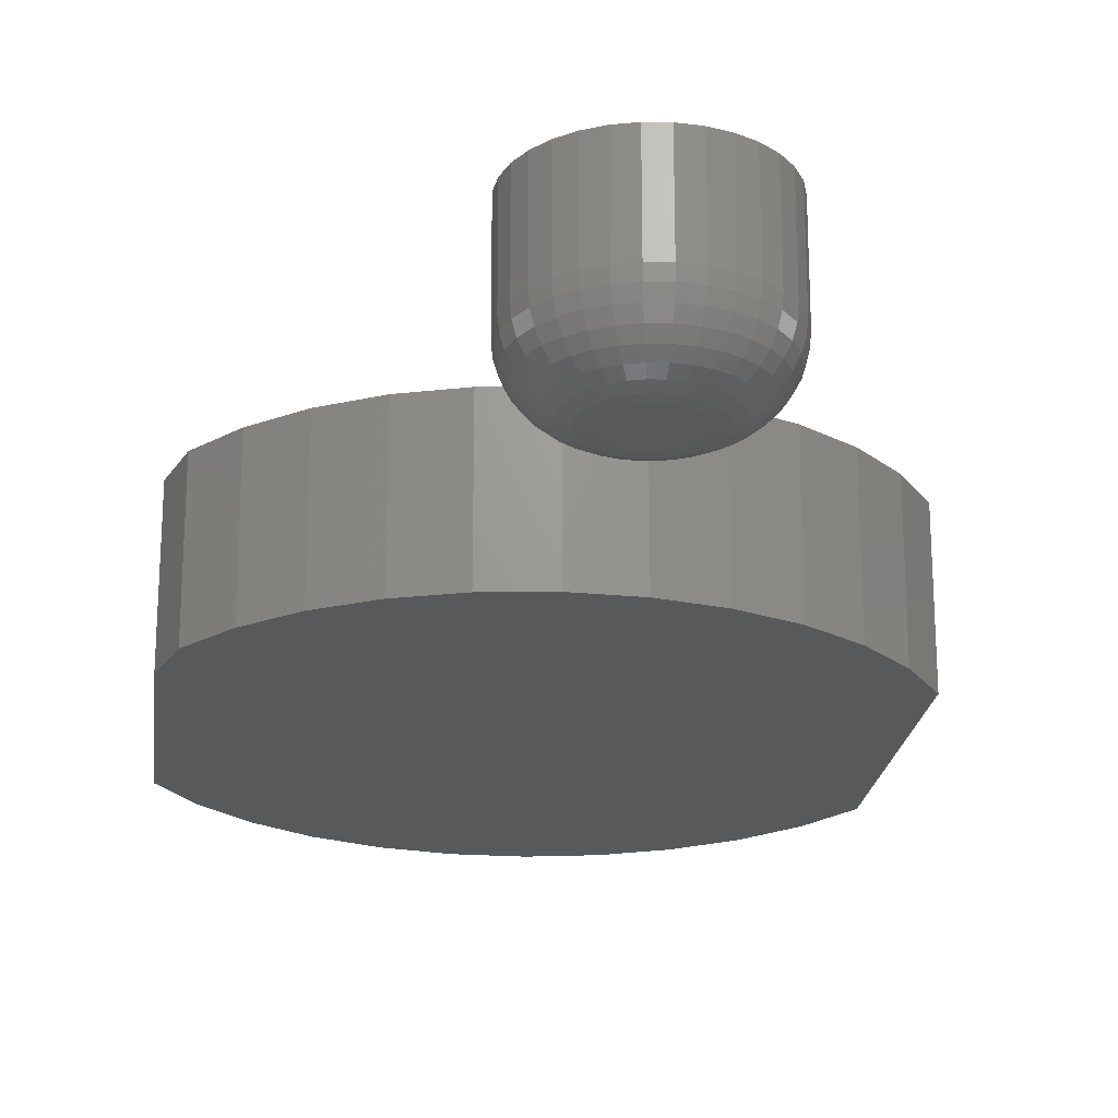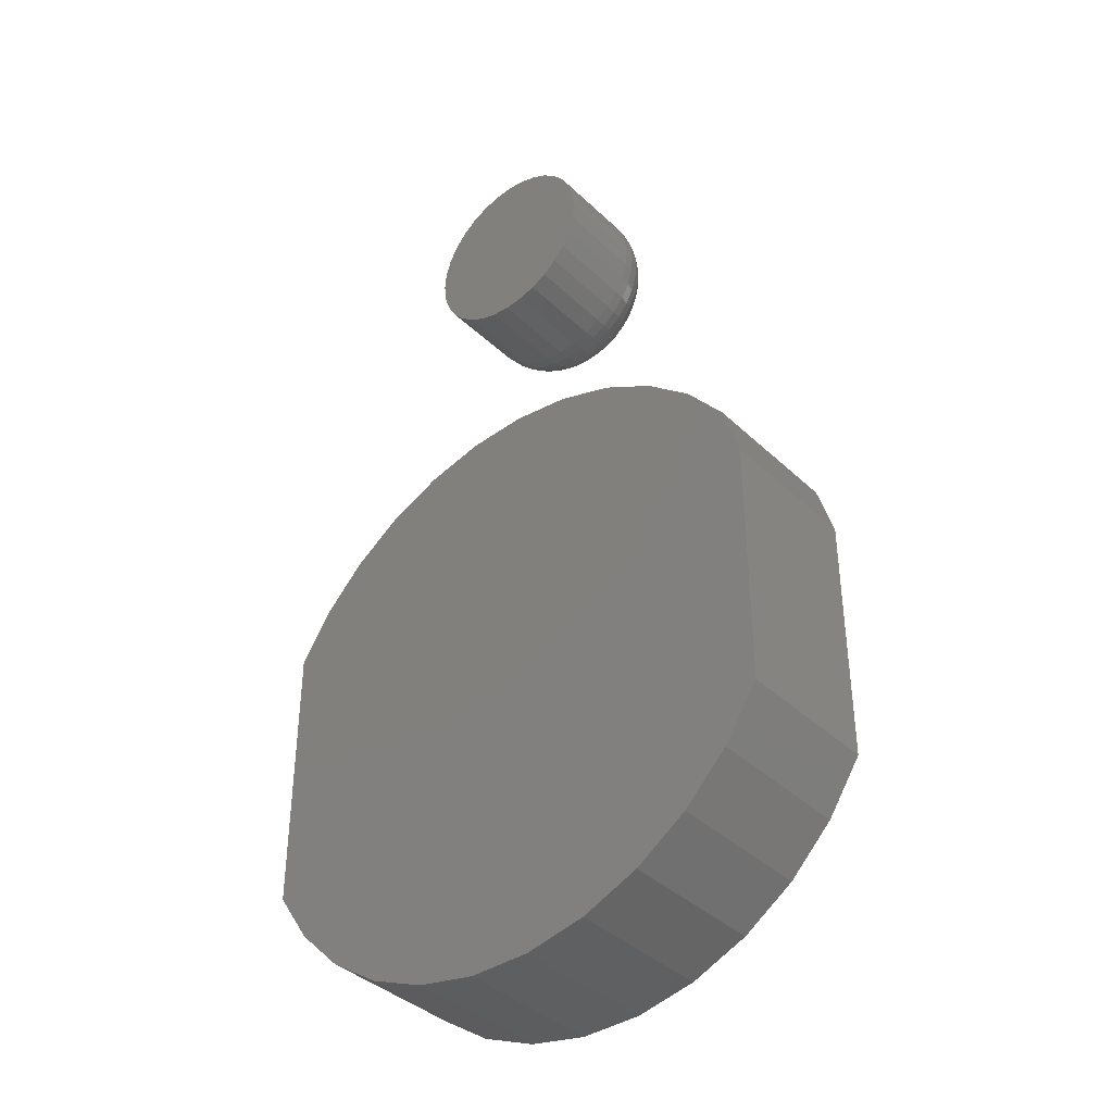
<metadata>
{"format":"stl","ext":"stl","renderer":"f3d","projection":"perspective","resolution":1024,"background":"white","views":[{"elev":-21.9,"azim":173.0,"up":"+Z"},{"elev":-38.7,"azim":40.4,"up":"+Y"}]}
</metadata>
<code>
# stl→obj: 370 verts, 732 faces
v -0.009908 0.08146 0.03906
v 0.02097 0.08014 0.03906
v 0.005593 0.08225 0.03906
v -0.02499 0.0778 0.03906
v 0.03569 0.07521 0.03906
v -0.03913 0.0714 0.03906
v 0.04923 0.06763 0.03906
v -0.05183 0.06248 0.03906
v 0.06113 0.05766 0.03906
v 0.05476 -0.05993 0.03906
v -0.03711 -0.06898 0.03906
v 0.04122 -0.06898 0.03906
v -0.02206 -0.07521 0.03906
v 0.02617 -0.07521 0.03906
v -0.006088 -0.07839 0.03906
v 0.0102 -0.07839 0.03906
v 0.07096 0.04566 0.03906
v -0.06265 0.05135 0.03906
v 0.07533 0.03136 0.03906
v -0.07122 0.0384 0.03906
v 0.07533 -0.03487 0.03906
v -0.07122 -0.03487 0.03906
v 0.06628 -0.04841 0.03906
v -0.06217 -0.04841 0.03906
v -0.05065 -0.05993 0.03906
v 0.005593 0.08225 0
v 0.02097 0.08014 0
v -0.009908 0.08146 0
v -0.02499 0.0778 0
v 0.03569 0.07521 0
v -0.03913 0.0714 0
v 0.04923 0.06763 0
v -0.05183 0.06248 0
v 0.06113 0.05766 0
v 0.04122 -0.06898 0
v -0.03711 -0.06898 0
v 0.05476 -0.05993 0
v -0.02206 -0.07521 0
v 0.02617 -0.07521 0
v -0.006088 -0.07839 0
v 0.0102 -0.07839 0
v -0.05065 -0.05993 0
v -0.06217 -0.04841 0
v 0.06628 -0.04841 0
v -0.07122 -0.03487 0
v 0.07533 -0.03487 0
v -0.07122 0.0384 0
v 0.07533 0.03136 0
v -0.06265 0.05135 0
v 0.07096 0.04566 0
v 0.008015 0.1568 0
v -0.007864 0.1552 0
v -0.007028 0.1568 0
v 0.008851 0.1552 0
v -0.008379 0.1535 0
v 0.009366 0.1535 0
v 0.008851 0.1483 0
v -0.007864 0.1483 0
v 0.009366 0.15 0
v -0.007028 0.1467 0
v 0.008015 0.1467 0
v -0.005903 0.1453 0
v 0.00689 0.1453 0
v -0.004532 0.1442 0
v -0.002968 0.1434 0
v 0.00689 0.1581 0
v -0.005903 0.1581 0
v -0.004532 0.1592 0
v -0.002968 0.1601 0
v -0.001271 0.1606 0
v 0.0004934 0.1608 0
v 0.002258 0.1606 0
v 0.003955 0.1601 0
v 0.005519 0.1592 0
v 0.005519 0.1442 0
v 0.003955 0.1434 0
v 0.002258 0.1429 0
v 0.0004934 0.1427 0
v -0.001271 0.1429 0
v -0.008379 0.15 0
v -0.008553 0.1517 0
v 0.009539 0.1517 0
v 0.02516 0.1517 0.01562
v 0.02516 0.1517 0.03906
v 0.02469 0.1469 0.01562
v 0.02469 0.1469 0.03906
v 0.02329 0.1423 0.01562
v 0.02329 0.1423 0.03906
v 0.02101 0.138 0.01562
v 0.02101 0.138 0.03906
v 0.01794 0.1343 0.01562
v 0.01794 0.1343 0.03906
v 0.0142 0.1312 0.01562
v 0.0142 0.1312 0.03906
v 0.009935 0.1289 0.01562
v 0.009935 0.1289 0.03906
v 0.005307 0.1275 0.01562
v 0.005307 0.1275 0.03906
v 0.0004934 0.1271 0.01562
v 0.0004934 0.1271 0.03906
v -0.00432 0.1275 0.01562
v -0.00432 0.1275 0.03906
v -0.008948 0.1289 0.01562
v -0.008948 0.1289 0.03906
v -0.01321 0.1312 0.01562
v -0.01321 0.1312 0.03906
v -0.01695 0.1343 0.01562
v -0.01695 0.1343 0.03906
v -0.02002 0.138 0.01562
v -0.02002 0.138 0.03906
v -0.0223 0.1423 0.01562
v -0.0223 0.1423 0.03906
v -0.0237 0.1469 0.01562
v -0.0237 0.1469 0.03906
v -0.02418 0.1517 0.01562
v -0.02418 0.1517 0.03906
v -0.0237 0.1565 0.01562
v -0.0237 0.1565 0.03906
v -0.0223 0.1612 0.01562
v -0.0223 0.1612 0.03906
v -0.02002 0.1654 0.01562
v -0.02002 0.1654 0.03906
v -0.01695 0.1692 0.01562
v -0.01695 0.1692 0.03906
v -0.01321 0.1722 0.01562
v -0.01321 0.1722 0.03906
v -0.008948 0.1745 0.01562
v -0.008948 0.1745 0.03906
v -0.00432 0.1759 0.01562
v -0.00432 0.1759 0.03906
v 0.0004934 0.1764 0.01562
v 0.0004934 0.1764 0.03906
v 0.005307 0.1759 0.01562
v 0.005307 0.1759 0.03906
v 0.009935 0.1745 0.01562
v 0.009935 0.1745 0.03906
v 0.0142 0.1722 0.01562
v 0.0142 0.1722 0.03906
v 0.01794 0.1692 0.01562
v 0.01794 0.1692 0.03906
v 0.02101 0.1654 0.01562
v 0.02101 0.1654 0.03906
v 0.02329 0.1612 0.01562
v 0.02329 0.1612 0.03906
v 0.02469 0.1565 0.01562
v 0.02469 0.1565 0.03906
v -0.02388 0.1517 0.01258
v -0.02341 0.1565 0.01258
v -0.02299 0.1517 0.009646
v -0.02254 0.1563 0.009646
v -0.02154 0.1517 0.006944
v -0.02112 0.156 0.006944
v -0.0196 0.1517 0.004576
v -0.01922 0.1556 0.004576
v -0.01723 0.1517 0.002633
v -0.01689 0.1552 0.002633
v -0.01453 0.1517 0.001189
v -0.01424 0.1547 0.001189
v -0.0116 0.1517 0.0003002
v -0.01137 0.1541 0.0003002
v 0.0244 0.1565 0.01258
v 0.02486 0.1517 0.01258
v 0.02352 0.1563 0.009646
v 0.02398 0.1517 0.009646
v 0.02211 0.156 0.006944
v 0.02253 0.1517 0.006944
v 0.0202 0.1556 0.004576
v 0.02059 0.1517 0.004576
v 0.01788 0.1552 0.002633
v 0.01822 0.1517 0.002633
v 0.01523 0.1547 0.001189
v 0.01552 0.1517 0.001189
v 0.01236 0.1541 0.0003002
v 0.01259 0.1517 0.0003002
v 0.02301 0.1611 0.01258
v 0.02219 0.1607 0.009646
v 0.02085 0.1602 0.006944
v 0.01906 0.1594 0.004576
v 0.01687 0.1585 0.002633
v 0.01438 0.1575 0.001189
v 0.01167 0.1564 0.0003002
v 0.02076 0.1653 0.01258
v 0.02002 0.1648 0.009646
v 0.01882 0.164 0.006944
v 0.0172 0.1629 0.004576
v 0.01523 0.1616 0.002633
v 0.01299 0.1601 0.001189
v 0.01055 0.1584 0.0003002
v 0.01773 0.169 0.01258
v 0.0171 0.1683 0.009646
v 0.01608 0.1673 0.006944
v 0.0147 0.1659 0.004576
v 0.01303 0.1643 0.002633
v 0.01112 0.1624 0.001189
v 0.009045 0.1603 0.0003002
v 0.01403 0.172 0.01258
v 0.01354 0.1713 0.009646
v 0.01274 0.1701 0.006944
v 0.01166 0.1684 0.004576
v 0.01034 0.1665 0.002633
v 0.008841 0.1642 0.001189
v 0.007213 0.1618 0.0003002
v 0.00982 0.1742 0.01258
v 0.009479 0.1734 0.009646
v 0.008927 0.1721 0.006944
v 0.008183 0.1703 0.004576
v 0.007277 0.1681 0.002633
v 0.006243 0.1656 0.001189
v 0.005122 0.1629 0.0003002
v 0.005248 0.1756 0.01258
v 0.005074 0.1748 0.009646
v 0.004793 0.1733 0.006944
v 0.004414 0.1714 0.004576
v 0.003952 0.1691 0.002633
v 0.003425 0.1665 0.001189
v 0.002853 0.1636 0.0003002
v 0.0004934 0.1761 0.01258
v 0.0004934 0.1752 0.009646
v 0.0004934 0.1738 0.006944
v 0.0004934 0.1718 0.004576
v 0.0004934 0.1695 0.002633
v 0.0004934 0.1668 0.001189
v 0.0004934 0.1638 0.0003002
v -0.004261 0.1756 0.01258
v -0.004088 0.1748 0.009646
v -0.003806 0.1733 0.006944
v -0.003427 0.1714 0.004576
v -0.002965 0.1691 0.002633
v -0.002438 0.1665 0.001189
v -0.001866 0.1636 0.0003002
v -0.008833 0.1742 0.01258
v -0.008493 0.1734 0.009646
v -0.00794 0.1721 0.006944
v -0.007196 0.1703 0.004576
v -0.00629 0.1681 0.002633
v -0.005257 0.1656 0.001189
v -0.004135 0.1629 0.0003002
v -0.01305 0.172 0.01258
v -0.01255 0.1713 0.009646
v -0.01175 0.1701 0.006944
v -0.01067 0.1684 0.004576
v -0.009355 0.1665 0.002633
v -0.007854 0.1642 0.001189
v -0.006226 0.1618 0.0003002
v -0.01674 0.169 0.01258
v -0.01611 0.1683 0.009646
v -0.01509 0.1673 0.006944
v -0.01372 0.1659 0.004576
v -0.01204 0.1643 0.002633
v -0.01013 0.1624 0.001189
v -0.008059 0.1603 0.0003002
v -0.01977 0.1653 0.01258
v -0.01903 0.1648 0.009646
v -0.01783 0.164 0.006944
v -0.01621 0.1629 0.004576
v -0.01425 0.1616 0.002633
v -0.012 0.1601 0.001189
v -0.009563 0.1584 0.0003002
v -0.02202 0.1611 0.01258
v -0.0212 0.1607 0.009646
v -0.01987 0.1602 0.006944
v -0.01807 0.1594 0.004576
v -0.01588 0.1585 0.002633
v -0.01339 0.1575 0.001189
v -0.01068 0.1564 0.0003002
v 0.0244 0.147 0.01258
v 0.02352 0.1471 0.009646
v 0.02211 0.1474 0.006944
v 0.0202 0.1478 0.004576
v 0.01788 0.1483 0.002633
v 0.01523 0.1488 0.001189
v 0.01236 0.1494 0.0003002
v -0.02341 0.147 0.01258
v -0.02254 0.1471 0.009646
v -0.02112 0.1474 0.006944
v -0.01922 0.1478 0.004576
v -0.01689 0.1483 0.002633
v -0.01424 0.1488 0.001189
v -0.01137 0.1494 0.0003002
v -0.02202 0.1424 0.01258
v -0.0212 0.1427 0.009646
v -0.01987 0.1433 0.006944
v -0.01807 0.144 0.004576
v -0.01588 0.1449 0.002633
v -0.01339 0.146 0.001189
v -0.01068 0.1471 0.0003002
v -0.01977 0.1382 0.01258
v -0.01903 0.1387 0.009646
v -0.01783 0.1395 0.006944
v -0.01621 0.1406 0.004576
v -0.01425 0.1419 0.002633
v -0.012 0.1434 0.001189
v -0.009563 0.145 0.0003002
v -0.01674 0.1345 0.01258
v -0.01611 0.1351 0.009646
v -0.01509 0.1361 0.006944
v -0.01372 0.1375 0.004576
v -0.01204 0.1392 0.002633
v -0.01013 0.1411 0.001189
v -0.008059 0.1432 0.0003002
v -0.01305 0.1315 0.01258
v -0.01255 0.1322 0.009646
v -0.01175 0.1334 0.006944
v -0.01067 0.135 0.004576
v -0.009355 0.137 0.002633
v -0.007854 0.1392 0.001189
v -0.006226 0.1417 0.0003002
v -0.008833 0.1292 0.01258
v -0.008493 0.13 0.009646
v -0.00794 0.1314 0.006944
v -0.007196 0.1332 0.004576
v -0.00629 0.1353 0.002633
v -0.005257 0.1378 0.001189
v -0.004135 0.1406 0.0003002
v -0.004261 0.1278 0.01258
v -0.004088 0.1287 0.009646
v -0.003806 0.1301 0.006944
v -0.003427 0.132 0.004576
v -0.002965 0.1343 0.002633
v -0.002438 0.137 0.001189
v -0.001866 0.1399 0.0003002
v 0.0004934 0.1274 0.01258
v 0.0004934 0.1282 0.009646
v 0.0004934 0.1297 0.006944
v 0.0004934 0.1316 0.004576
v 0.0004934 0.134 0.002633
v 0.0004934 0.1367 0.001189
v 0.0004934 0.1396 0.0003002
v 0.005248 0.1278 0.01258
v 0.005074 0.1287 0.009646
v 0.004793 0.1301 0.006944
v 0.004414 0.132 0.004576
v 0.003952 0.1343 0.002633
v 0.003425 0.137 0.001189
v 0.002853 0.1399 0.0003002
v 0.00982 0.1292 0.01258
v 0.009479 0.13 0.009646
v 0.008927 0.1314 0.006944
v 0.008183 0.1332 0.004576
v 0.007277 0.1353 0.002633
v 0.006243 0.1378 0.001189
v 0.005122 0.1406 0.0003002
v 0.01403 0.1315 0.01258
v 0.01354 0.1322 0.009646
v 0.01274 0.1334 0.006944
v 0.01166 0.135 0.004576
v 0.01034 0.137 0.002633
v 0.008841 0.1392 0.001189
v 0.007213 0.1417 0.0003002
v 0.01773 0.1345 0.01258
v 0.0171 0.1351 0.009646
v 0.01608 0.1361 0.006944
v 0.0147 0.1375 0.004576
v 0.01303 0.1392 0.002633
v 0.01112 0.1411 0.001189
v 0.009045 0.1432 0.0003002
v 0.02076 0.1382 0.01258
v 0.02002 0.1387 0.009646
v 0.01882 0.1395 0.006944
v 0.0172 0.1406 0.004576
v 0.01523 0.1419 0.002633
v 0.01299 0.1434 0.001189
v 0.01055 0.145 0.0003002
v 0.02301 0.1424 0.01258
v 0.02219 0.1427 0.009646
v 0.02085 0.1433 0.006944
v 0.01906 0.144 0.004576
v 0.01687 0.1449 0.002633
v 0.01438 0.146 0.001189
v 0.01167 0.1471 0.0003002
f 1 2 3
f 2 1 4
f 2 4 5
f 4 6 5
f 5 6 7
f 7 6 8
f 7 8 9
f 10 11 12
f 12 11 13
f 12 13 14
f 14 13 15
f 14 15 16
f 9 8 17
f 17 8 18
f 17 18 19
f 19 18 20
f 19 20 21
f 21 20 22
f 21 22 23
f 23 22 24
f 23 24 10
f 10 24 25
f 10 25 11
f 26 27 28
f 29 28 27
f 30 29 27
f 30 31 29
f 32 31 30
f 33 31 32
f 34 33 32
f 35 36 37
f 38 36 35
f 39 38 35
f 40 38 39
f 41 40 39
f 36 42 37
f 37 42 43
f 37 43 44
f 44 43 45
f 44 45 46
f 46 45 47
f 46 47 48
f 48 47 49
f 48 49 50
f 50 49 33
f 50 33 34
f 47 20 49
f 49 20 18
f 49 18 33
f 33 18 8
f 33 8 31
f 31 8 6
f 31 6 29
f 29 6 4
f 29 4 28
f 28 4 1
f 28 1 26
f 26 1 3
f 26 3 27
f 27 3 2
f 27 2 30
f 30 2 5
f 30 5 32
f 32 5 7
f 32 7 34
f 34 7 9
f 34 9 50
f 50 9 17
f 21 46 19
f 19 46 48
f 19 48 17
f 17 48 50
f 20 47 22
f 22 47 45
f 46 21 44
f 44 21 23
f 44 23 37
f 37 23 10
f 37 10 35
f 35 10 12
f 35 12 39
f 39 12 14
f 39 14 41
f 41 14 16
f 41 16 40
f 40 16 15
f 40 15 38
f 38 15 13
f 38 13 36
f 36 13 11
f 36 11 42
f 42 11 25
f 42 25 43
f 43 25 24
f 43 24 45
f 45 24 22
f 51 52 53
f 54 52 51
f 54 55 52
f 56 55 54
f 57 58 59
f 57 60 58
f 61 60 57
f 61 62 60
f 63 62 61
f 63 64 62
f 65 64 63
f 66 51 53
f 66 53 67
f 66 67 68
f 66 68 69
f 66 69 70
f 66 70 71
f 66 71 72
f 66 72 73
f 66 73 74
f 75 76 77
f 75 77 78
f 75 78 79
f 75 79 65
f 75 65 63
f 58 80 59
f 59 80 81
f 59 81 82
f 82 81 55
f 82 55 56
f 83 84 85
f 85 84 86
f 85 86 87
f 87 86 88
f 87 88 89
f 89 88 90
f 89 90 91
f 91 90 92
f 91 92 93
f 93 92 94
f 93 94 95
f 95 94 96
f 95 96 97
f 97 96 98
f 97 98 99
f 99 98 100
f 99 100 101
f 101 100 102
f 101 102 103
f 103 102 104
f 103 104 105
f 105 104 106
f 105 106 107
f 107 106 108
f 107 108 109
f 109 108 110
f 109 110 111
f 111 110 112
f 111 112 113
f 113 112 114
f 113 114 115
f 115 114 116
f 115 116 117
f 117 116 118
f 117 118 119
f 119 118 120
f 119 120 121
f 121 120 122
f 121 122 123
f 123 122 124
f 123 124 125
f 125 124 126
f 125 126 127
f 127 126 128
f 127 128 129
f 129 128 130
f 129 130 131
f 131 130 132
f 131 132 133
f 133 132 134
f 133 134 135
f 135 134 136
f 135 136 137
f 137 136 138
f 137 138 139
f 139 138 140
f 139 140 141
f 141 140 142
f 141 142 143
f 143 142 144
f 143 144 145
f 145 144 146
f 145 146 83
f 83 146 84
f 115 117 147
f 147 117 148
f 147 148 149
f 149 148 150
f 149 150 151
f 151 150 152
f 151 152 153
f 153 152 154
f 153 154 155
f 155 154 156
f 155 156 157
f 157 156 158
f 157 158 159
f 159 158 160
f 159 160 81
f 81 160 55
f 145 83 161
f 161 83 162
f 161 162 163
f 163 162 164
f 163 164 165
f 165 164 166
f 165 166 167
f 167 166 168
f 167 168 169
f 169 168 170
f 169 170 171
f 171 170 172
f 171 172 173
f 173 172 174
f 173 174 56
f 56 174 82
f 143 145 175
f 175 145 161
f 175 161 176
f 176 161 163
f 176 163 177
f 177 163 165
f 177 165 178
f 178 165 167
f 178 167 179
f 179 167 169
f 179 169 180
f 180 169 171
f 180 171 181
f 181 171 173
f 181 173 54
f 54 173 56
f 141 143 182
f 182 143 175
f 182 175 183
f 183 175 176
f 183 176 184
f 184 176 177
f 184 177 185
f 185 177 178
f 185 178 186
f 186 178 179
f 186 179 187
f 187 179 180
f 187 180 188
f 188 180 181
f 188 181 51
f 51 181 54
f 139 141 189
f 189 141 182
f 189 182 190
f 190 182 183
f 190 183 191
f 191 183 184
f 191 184 192
f 192 184 185
f 192 185 193
f 193 185 186
f 193 186 194
f 194 186 187
f 194 187 195
f 195 187 188
f 195 188 66
f 66 188 51
f 137 139 196
f 196 139 189
f 196 189 197
f 197 189 190
f 197 190 198
f 198 190 191
f 198 191 199
f 199 191 192
f 199 192 200
f 200 192 193
f 200 193 201
f 201 193 194
f 201 194 202
f 202 194 195
f 202 195 74
f 74 195 66
f 135 137 203
f 203 137 196
f 203 196 204
f 204 196 197
f 204 197 205
f 205 197 198
f 205 198 206
f 206 198 199
f 206 199 207
f 207 199 200
f 207 200 208
f 208 200 201
f 208 201 209
f 209 201 202
f 209 202 73
f 73 202 74
f 133 135 210
f 210 135 203
f 210 203 211
f 211 203 204
f 211 204 212
f 212 204 205
f 212 205 213
f 213 205 206
f 213 206 214
f 214 206 207
f 214 207 215
f 215 207 208
f 215 208 216
f 216 208 209
f 216 209 72
f 72 209 73
f 131 133 217
f 217 133 210
f 217 210 218
f 218 210 211
f 218 211 219
f 219 211 212
f 219 212 220
f 220 212 213
f 220 213 221
f 221 213 214
f 221 214 222
f 222 214 215
f 222 215 223
f 223 215 216
f 223 216 71
f 71 216 72
f 129 131 224
f 224 131 217
f 224 217 225
f 225 217 218
f 225 218 226
f 226 218 219
f 226 219 227
f 227 219 220
f 227 220 228
f 228 220 221
f 228 221 229
f 229 221 222
f 229 222 230
f 230 222 223
f 230 223 70
f 70 223 71
f 127 129 231
f 231 129 224
f 231 224 232
f 232 224 225
f 232 225 233
f 233 225 226
f 233 226 234
f 234 226 227
f 234 227 235
f 235 227 228
f 235 228 236
f 236 228 229
f 236 229 237
f 237 229 230
f 237 230 69
f 69 230 70
f 125 127 238
f 238 127 231
f 238 231 239
f 239 231 232
f 239 232 240
f 240 232 233
f 240 233 241
f 241 233 234
f 241 234 242
f 242 234 235
f 242 235 243
f 243 235 236
f 243 236 244
f 244 236 237
f 244 237 68
f 68 237 69
f 123 125 245
f 245 125 238
f 245 238 246
f 246 238 239
f 246 239 247
f 247 239 240
f 247 240 248
f 248 240 241
f 248 241 249
f 249 241 242
f 249 242 250
f 250 242 243
f 250 243 251
f 251 243 244
f 251 244 67
f 67 244 68
f 121 123 252
f 252 123 245
f 252 245 253
f 253 245 246
f 253 246 254
f 254 246 247
f 254 247 255
f 255 247 248
f 255 248 256
f 256 248 249
f 256 249 257
f 257 249 250
f 257 250 258
f 258 250 251
f 258 251 53
f 53 251 67
f 119 121 259
f 259 121 252
f 259 252 260
f 260 252 253
f 260 253 261
f 261 253 254
f 261 254 262
f 262 254 255
f 262 255 263
f 263 255 256
f 263 256 264
f 264 256 257
f 264 257 265
f 265 257 258
f 265 258 52
f 52 258 53
f 117 119 148
f 148 119 259
f 148 259 150
f 150 259 260
f 150 260 152
f 152 260 261
f 152 261 154
f 154 261 262
f 154 262 156
f 156 262 263
f 156 263 158
f 158 263 264
f 158 264 160
f 160 264 265
f 160 265 55
f 55 265 52
f 83 85 162
f 162 85 266
f 162 266 164
f 164 266 267
f 164 267 166
f 166 267 268
f 166 268 168
f 168 268 269
f 168 269 170
f 170 269 270
f 170 270 172
f 172 270 271
f 172 271 174
f 174 271 272
f 174 272 82
f 82 272 59
f 113 115 273
f 273 115 147
f 273 147 274
f 274 147 149
f 274 149 275
f 275 149 151
f 275 151 276
f 276 151 153
f 276 153 277
f 277 153 155
f 277 155 278
f 278 155 157
f 278 157 279
f 279 157 159
f 279 159 80
f 80 159 81
f 111 113 280
f 280 113 273
f 280 273 281
f 281 273 274
f 281 274 282
f 282 274 275
f 282 275 283
f 283 275 276
f 283 276 284
f 284 276 277
f 284 277 285
f 285 277 278
f 285 278 286
f 286 278 279
f 286 279 58
f 58 279 80
f 109 111 287
f 287 111 280
f 287 280 288
f 288 280 281
f 288 281 289
f 289 281 282
f 289 282 290
f 290 282 283
f 290 283 291
f 291 283 284
f 291 284 292
f 292 284 285
f 292 285 293
f 293 285 286
f 293 286 60
f 60 286 58
f 107 109 294
f 294 109 287
f 294 287 295
f 295 287 288
f 295 288 296
f 296 288 289
f 296 289 297
f 297 289 290
f 297 290 298
f 298 290 291
f 298 291 299
f 299 291 292
f 299 292 300
f 300 292 293
f 300 293 62
f 62 293 60
f 105 107 301
f 301 107 294
f 301 294 302
f 302 294 295
f 302 295 303
f 303 295 296
f 303 296 304
f 304 296 297
f 304 297 305
f 305 297 298
f 305 298 306
f 306 298 299
f 306 299 307
f 307 299 300
f 307 300 64
f 64 300 62
f 103 105 308
f 308 105 301
f 308 301 309
f 309 301 302
f 309 302 310
f 310 302 303
f 310 303 311
f 311 303 304
f 311 304 312
f 312 304 305
f 312 305 313
f 313 305 306
f 313 306 314
f 314 306 307
f 314 307 65
f 65 307 64
f 101 103 315
f 315 103 308
f 315 308 316
f 316 308 309
f 316 309 317
f 317 309 310
f 317 310 318
f 318 310 311
f 318 311 319
f 319 311 312
f 319 312 320
f 320 312 313
f 320 313 321
f 321 313 314
f 321 314 79
f 79 314 65
f 99 101 322
f 322 101 315
f 322 315 323
f 323 315 316
f 323 316 324
f 324 316 317
f 324 317 325
f 325 317 318
f 325 318 326
f 326 318 319
f 326 319 327
f 327 319 320
f 327 320 328
f 328 320 321
f 328 321 78
f 78 321 79
f 97 99 329
f 329 99 322
f 329 322 330
f 330 322 323
f 330 323 331
f 331 323 324
f 331 324 332
f 332 324 325
f 332 325 333
f 333 325 326
f 333 326 334
f 334 326 327
f 334 327 335
f 335 327 328
f 335 328 77
f 77 328 78
f 95 97 336
f 336 97 329
f 336 329 337
f 337 329 330
f 337 330 338
f 338 330 331
f 338 331 339
f 339 331 332
f 339 332 340
f 340 332 333
f 340 333 341
f 341 333 334
f 341 334 342
f 342 334 335
f 342 335 76
f 76 335 77
f 93 95 343
f 343 95 336
f 343 336 344
f 344 336 337
f 344 337 345
f 345 337 338
f 345 338 346
f 346 338 339
f 346 339 347
f 347 339 340
f 347 340 348
f 348 340 341
f 348 341 349
f 349 341 342
f 349 342 75
f 75 342 76
f 91 93 350
f 350 93 343
f 350 343 351
f 351 343 344
f 351 344 352
f 352 344 345
f 352 345 353
f 353 345 346
f 353 346 354
f 354 346 347
f 354 347 355
f 355 347 348
f 355 348 356
f 356 348 349
f 356 349 63
f 63 349 75
f 89 91 357
f 357 91 350
f 357 350 358
f 358 350 351
f 358 351 359
f 359 351 352
f 359 352 360
f 360 352 353
f 360 353 361
f 361 353 354
f 361 354 362
f 362 354 355
f 362 355 363
f 363 355 356
f 363 356 61
f 61 356 63
f 87 89 364
f 364 89 357
f 364 357 365
f 365 357 358
f 365 358 366
f 366 358 359
f 366 359 367
f 367 359 360
f 367 360 368
f 368 360 361
f 368 361 369
f 369 361 362
f 369 362 370
f 370 362 363
f 370 363 57
f 57 363 61
f 85 87 266
f 266 87 364
f 266 364 267
f 267 364 365
f 267 365 268
f 268 365 366
f 268 366 269
f 269 366 367
f 269 367 270
f 270 367 368
f 270 368 271
f 271 368 369
f 271 369 272
f 272 369 370
f 272 370 59
f 59 370 57
f 132 130 128
f 134 132 128
f 134 128 136
f 136 128 126
f 136 126 138
f 138 126 124
f 138 124 140
f 140 124 122
f 140 122 142
f 142 122 120
f 142 120 144
f 144 120 118
f 144 118 146
f 86 112 88
f 88 112 110
f 88 110 90
f 90 110 108
f 90 108 92
f 92 108 106
f 92 106 94
f 94 106 104
f 94 104 96
f 96 104 102
f 96 102 100
f 96 100 98
f 146 118 84
f 84 118 116
f 84 116 86
f 86 116 114
f 86 114 112

</code>
